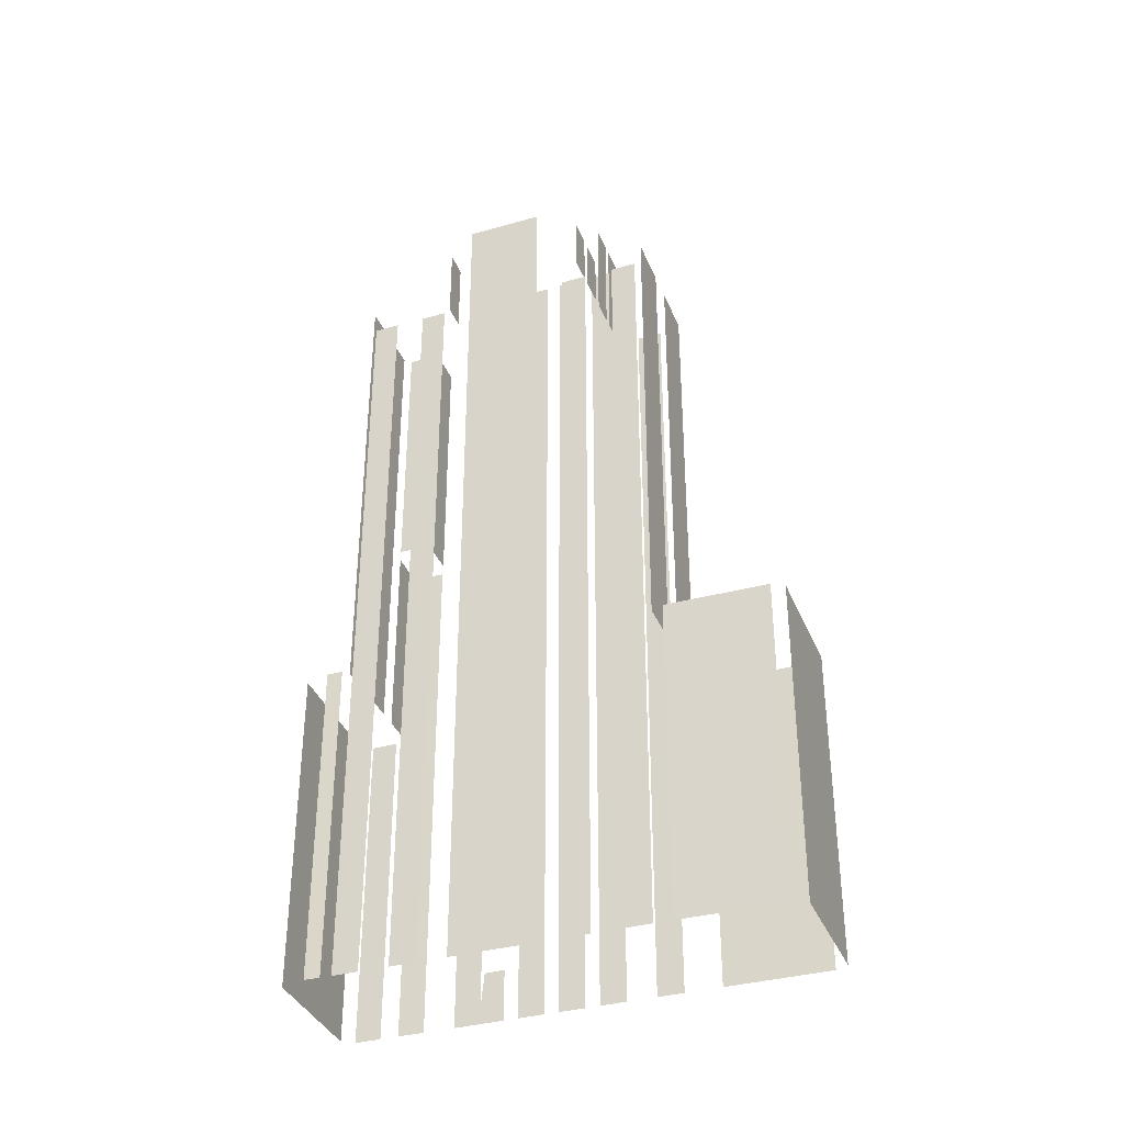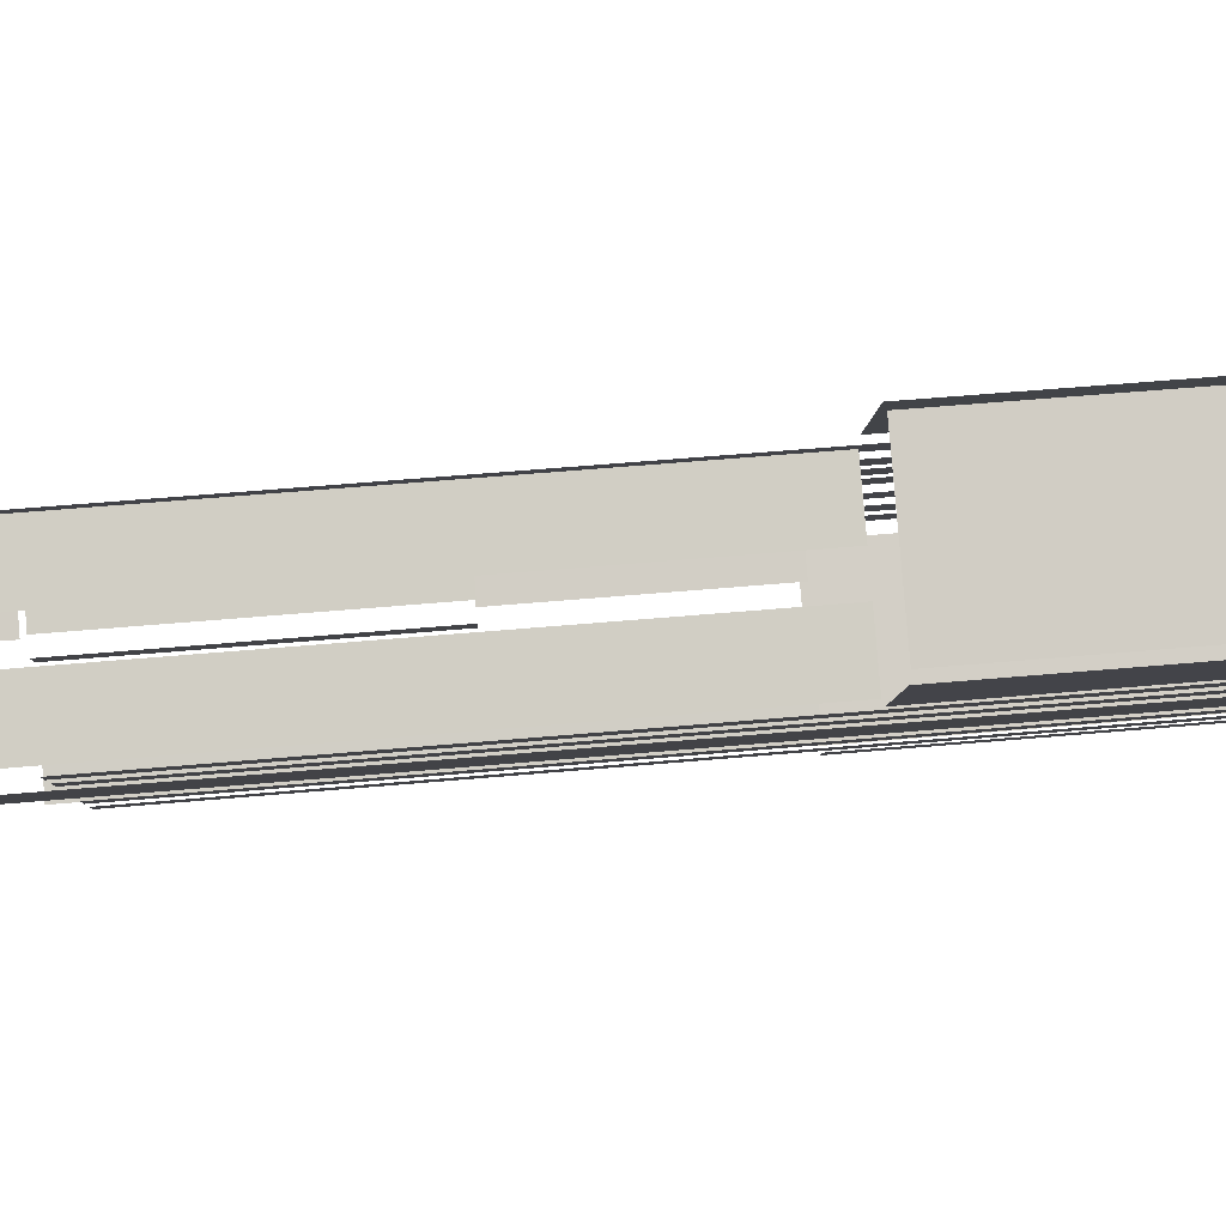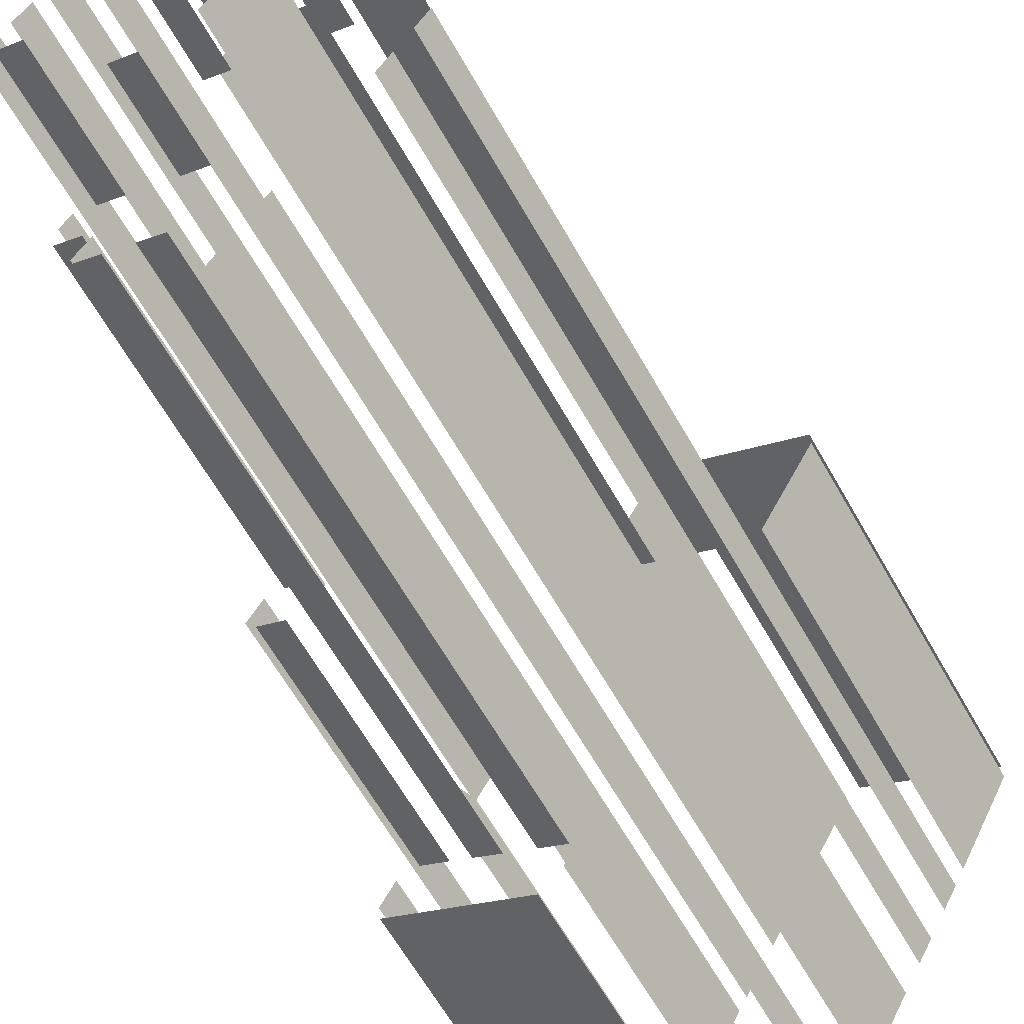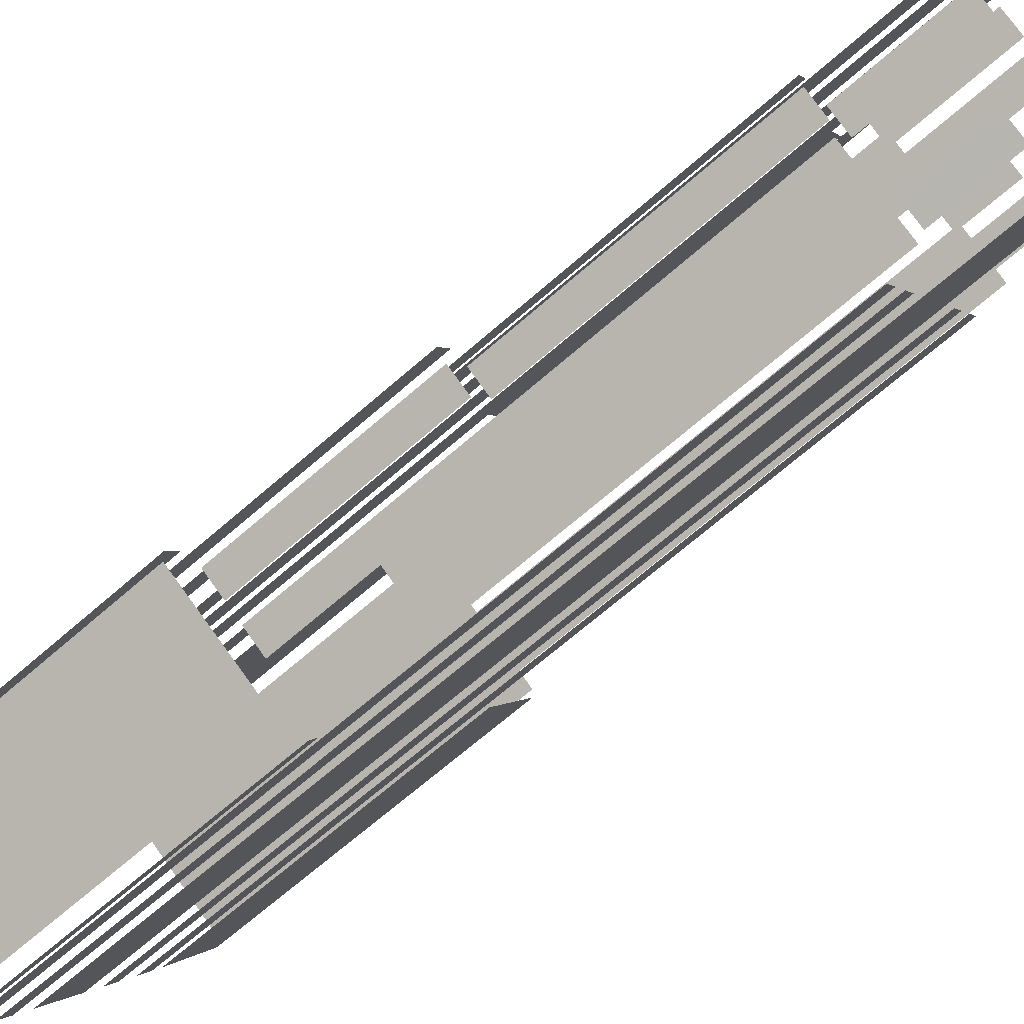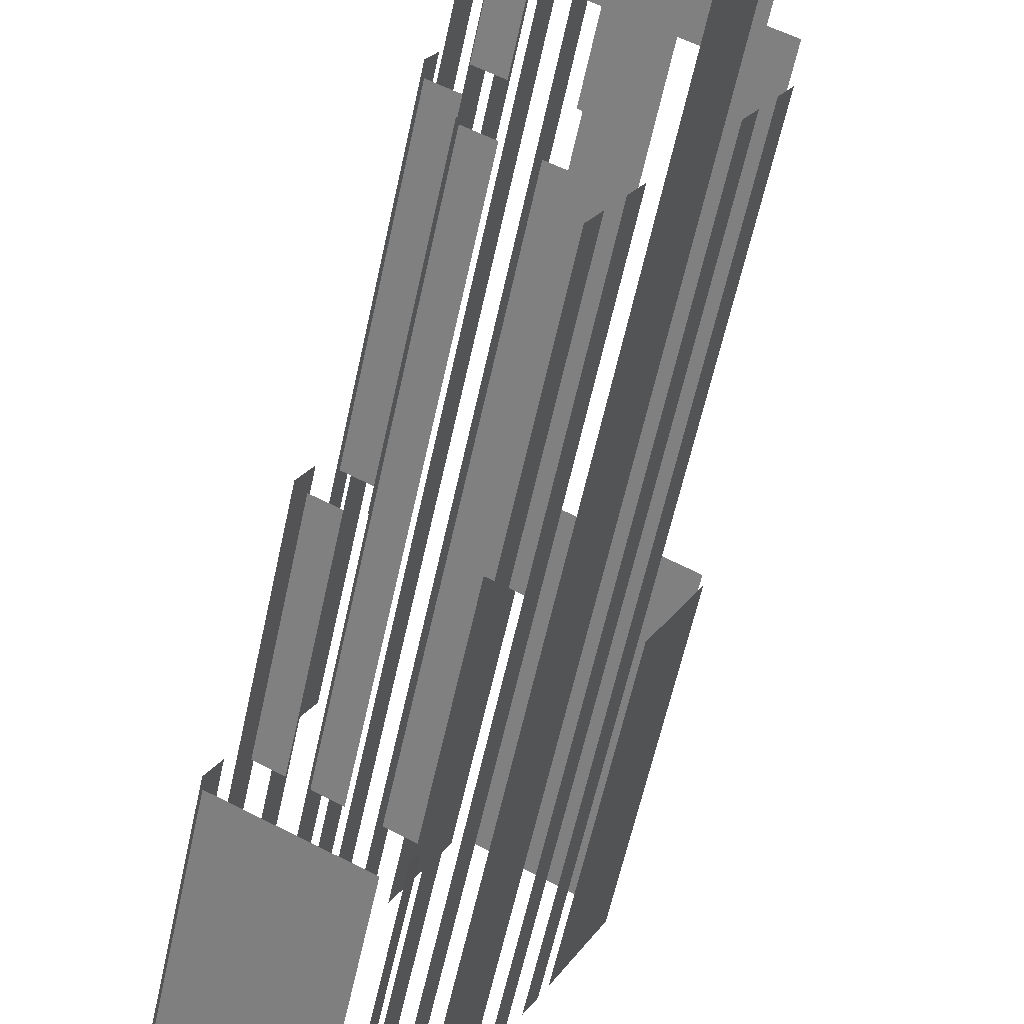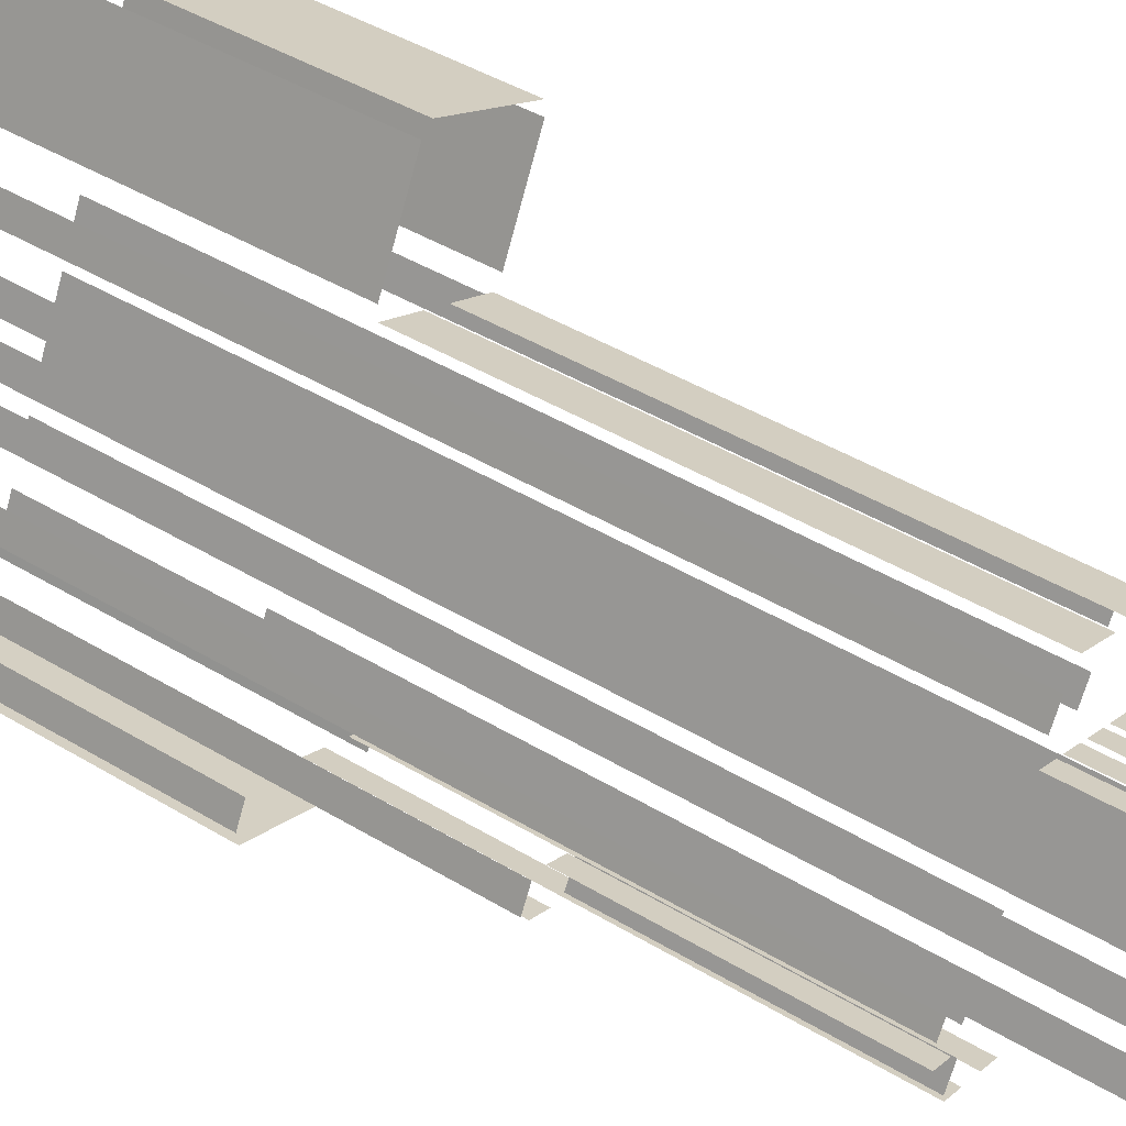
<metadata>
{"format":"obj","ext":"obj","renderer":"f3d","projection":"perspective","resolution":1024,"background":"white","views":[{"elev":-35.7,"azim":82.2,"up":"+Z"},{"elev":55.5,"azim":84.6,"up":"+Y"},{"elev":-63.5,"azim":29.5,"up":"+Y"},{"elev":-68.1,"azim":-48.8,"up":"+Y"},{"elev":-59.1,"azim":-12.1,"up":"+Y"},{"elev":46.3,"azim":-55.8,"up":"+Y"}]}
</metadata>
<code>
o geometryt000010000010000110010110000110000110100100000010st97
v 582.4 -256 931.2
v 589.6 -259.6 931.2
v 589.6 -259.6 951.3
v 582.4 -256 951.3
v 583.1 -253.8 951.3
v 583.1 -253.8 931.2
v 582.3 -255.2 931.2
v 582.3 -255.2 951.3
v 584.4 -251.3 964
v 584.4 -251.3 931.2
v 583.6 -252.7 931.2
v 583.6 -252.7 964
v 584.3 -253.6 951.3
v 584.2 -253.5 964
v 584.2 -253.5 951.3
v 585.3 -254.1 951.3
v 585.6 -254.2 951.3
v 585.6 -254.2 964
v 586.1 -248.2 932.3
v 586 -248.3 931.2
v 585.3 -249.6 931.2
v 586.1 -248.2 950.1
v 585.3 -249.6 980.7
v 585.8 -248.6 951.3
v 585.8 -248.6 980.7
v 585.8 -248.6 964
v 585.3 -251.3 980.7
v 585.3 -251.3 964
v 586.1 -251.8 964
v 586.8 -252.1 980.7
v 586.8 -252.1 964
v 586.8 -246.9 950
v 586.1 -248.2 950
v 586 -248.3 950.4
v 586.8 -246.9 987.7
v 586 -248.3 987.7
v 586.8 -246.9 931.2
v 586 -248.3 931.2
v 586.2 -248 934.4
v 586.8 -246.9 934.4
v 588 -244.7 987.7
v 588 -244.7 931.2
v 587.2 -246.1 931.2
v 587.2 -246.1 987.7
v 589.2 -242.5 987.7
v 589.2 -242.5 931.2
v 588.4 -243.9 931.2
v 588.4 -243.9 987.7
v 590.3 -240.3 931.2
v 589.6 -241.7 931.2
v 589.6 -241.7 987.7
v 590.3 -240.3 987.7
v 587 -249.2 987.7
v 587 -249.2 980.7
v 588.4 -250 980.7
v 588.4 -250 987.7
v 586.7 -254.8 951.3
v 587.9 -255.4 951.3
v 586.7 -254.8 980.7
v 588.1 -255.6 980.7
v 588.1 -255.6 951.3
v 589.7 -256.4 980.7
v 589.7 -256.4 951.3
v 591.1 -257.2 951.3
v 591.1 -257.2 980.7
v 587.3 -252.9 980.7
v 587.3 -252.9 964
v 586.6 -254.3 964
v 586.6 -254.3 980.7
v 591 -251.4 980.7
v 592.4 -252.1 980.7
v 592.4 -252.1 985.7
v 591 -251.4 985.7
v 592 -237.3 980.7
v 592 -237.3 931.2
v 591.2 -238.7 931.2
v 591.2 -238.7 980.7
v 592.2 -240.9 987.7
v 592.2 -240.9 980.7
v 591 -240.2 980.7
v 590.8 -240.1 987.7
v 590.8 -240.1 980.7
v 594.2 -242 980.7
v 592.8 -241.2 980.7
v 592.8 -241.2 987.7
v 594.2 -242 987.7
v 596.2 -243 980.7
v 594.8 -242.3 980.7
v 594.8 -242.3 984.2
v 596.2 -243 984.2
v 598.1 -244.1 980.7
v 596.7 -243.3 980.7
v 596.7 -243.3 984.2
v 598.1 -244.1 984.2
v 590.8 -258.5 931.2
v 591.2 -257.6 931.2
v 591.2 -257.6 951.3
v 590.8 -258.5 951.3
v 591.5 -257 931.2
v 592.3 -255.6 931.2
v 592.3 -255.6 978.9
v 591.5 -257 978.9
v 593.2 -254 978.9
v 593.2 -254 931.2
v 594 -252.5 931.2
v 594 -252.5 978.9
v 594.8 -250.9 931.2
v 597.1 -246.6 931.2
v 597.1 -246.6 985.7
v 594.8 -250.9 985.7
v 598 -245 931.2
v 598.8 -243.6 931.2
v 598.8 -243.6 978.9
v 598 -245 978.9
v 599.7 -242 978.9
v 599.7 -242 931.2
v 600.4 -240.5 931.2
v 600.4 -240.5 978.9
v 596.1 -229.6 951.3
v 596.1 -229.6 931.2
v 593 -235.3 931.2
v 593 -235.3 951.3
v 595.8 -237.7 980.7
v 595.8 -237.7 951.3
v 595.4 -237.5 951.3
v 593 -236.2 980.7
v 593 -236.2 951.3
v 600.3 -240.1 951.3
v 597.4 -238.6 951.3
v 597.4 -238.6 980.7
v 600.3 -240.1 980.7
v 603.9 -232.9 931.2
v 596.8 -229.1 931.2
v 596.8 -229.1 951.3
v 603.9 -232.9 951.3
v 601 -239.6 931.2
v 603.9 -233.8 931.2
v 603.9 -233.8 951.3
v 601 -239.6 951.3
f 1 2 3
f 4 1 3
f 5 6 7
f 5 7 8
f 9 10 11
f 9 11 12
f 13 14 15
f 16 14 13
f 17 18 16
f 18 14 16
f 19 20 21
f 23 24 21
f 25 26 23
f 23 26 24
f 30 29 31
f 30 27 29
f 32 33 34
f 35 32 34
f 36 35 34
f 37 38 39
f 40 37 39
f 41 42 43
f 41 43 44
f 45 46 47
f 45 47 48
f 49 50 51
f 52 49 51
f 53 54 55
f 53 55 56
f 57 58 59
f 60 58 61
f 59 58 60
f 62 63 64
f 62 64 65
f 66 67 68
f 66 68 69
f 70 71 72
f 73 70 72
f 74 75 76
f 74 76 77
f 78 79 80
f 83 84 85
f 86 83 85
f 87 88 89
f 90 87 89
f 95 96 97
f 98 95 97
f 99 100 101
f 102 99 101
f 103 104 105
f 103 105 106
f 107 108 109
f 110 107 109
f 111 112 113
f 114 111 113
f 115 116 117
f 115 117 118
f 119 120 121
f 119 121 122
f 123 124 125
f 126 125 127
f 126 123 125
f 128 129 130
f 131 128 130
f 132 133 134
f 135 132 134
f 136 137 138
f 139 136 138
f 22 19 21
f 24 22 21
f 27 28 29
f 81 80 82
f 81 78 80
f 91 92 93
f 94 91 93

</code>
